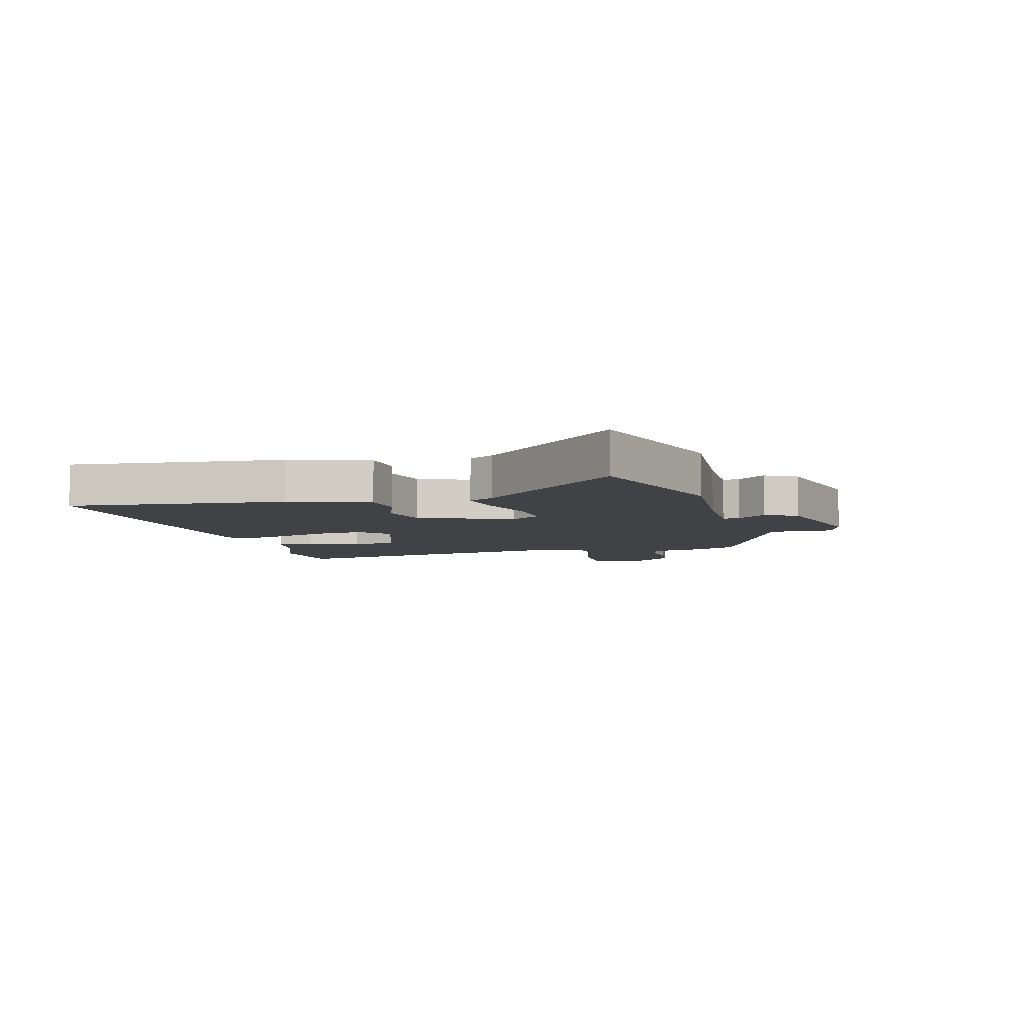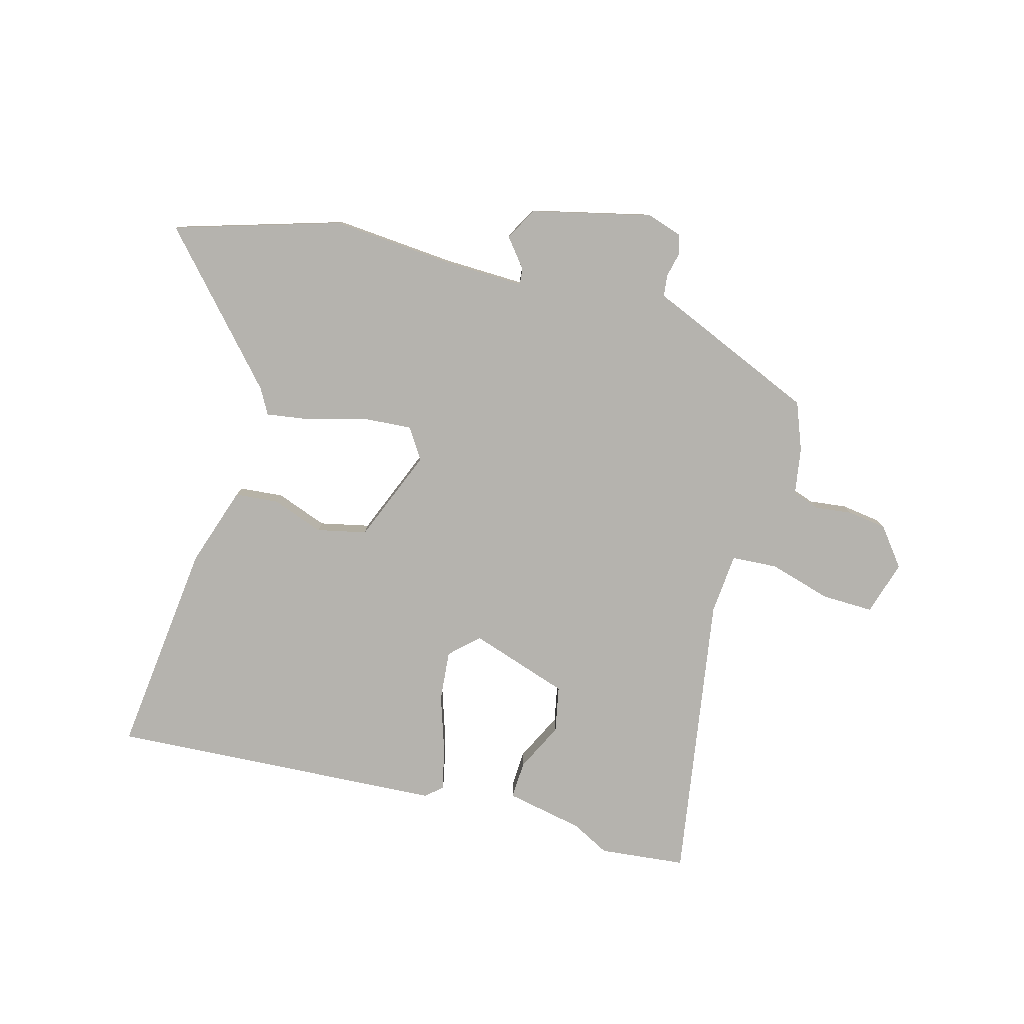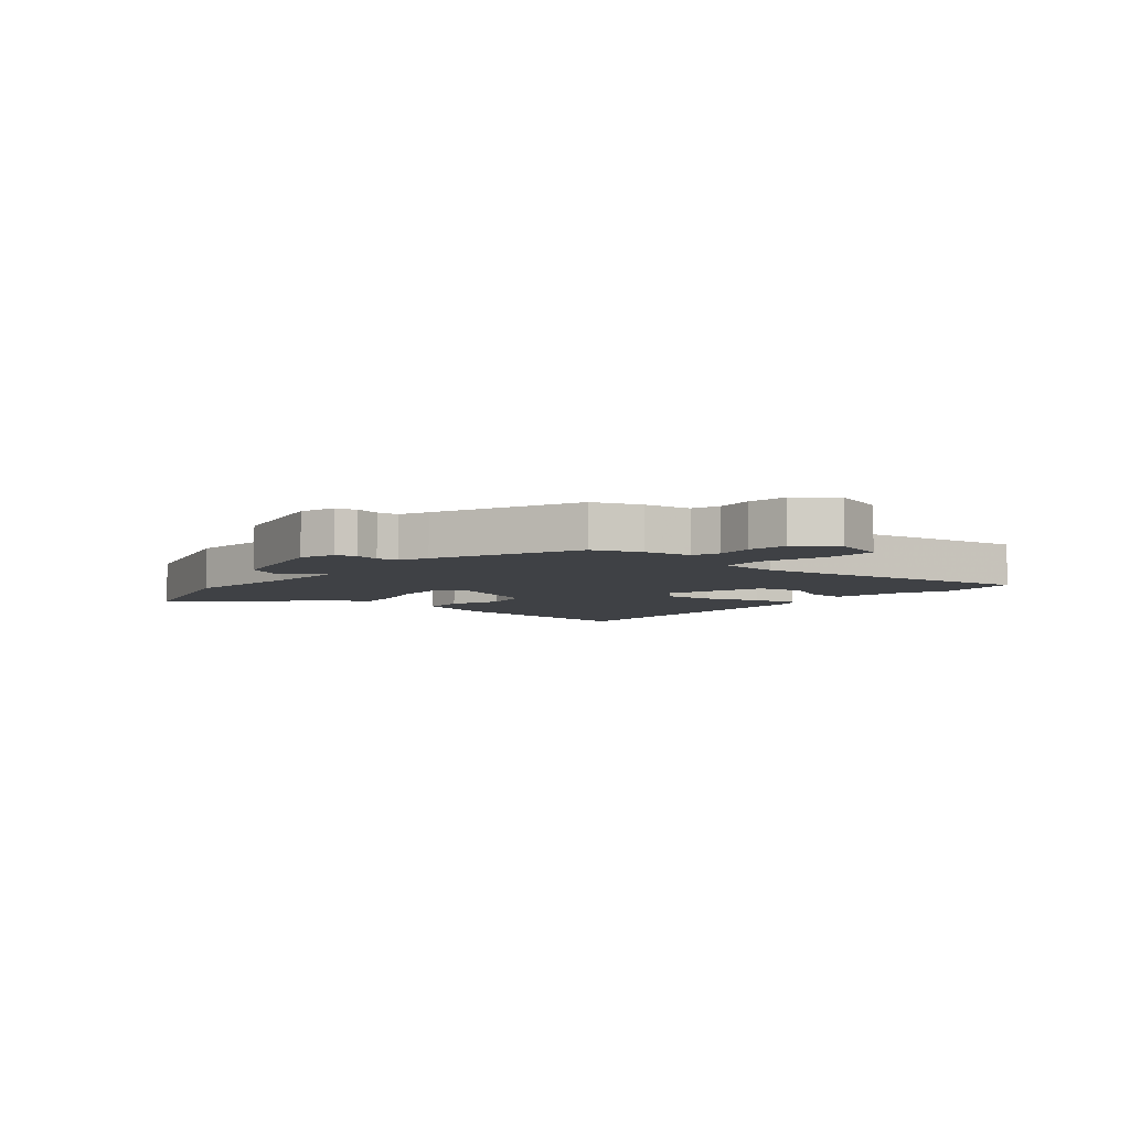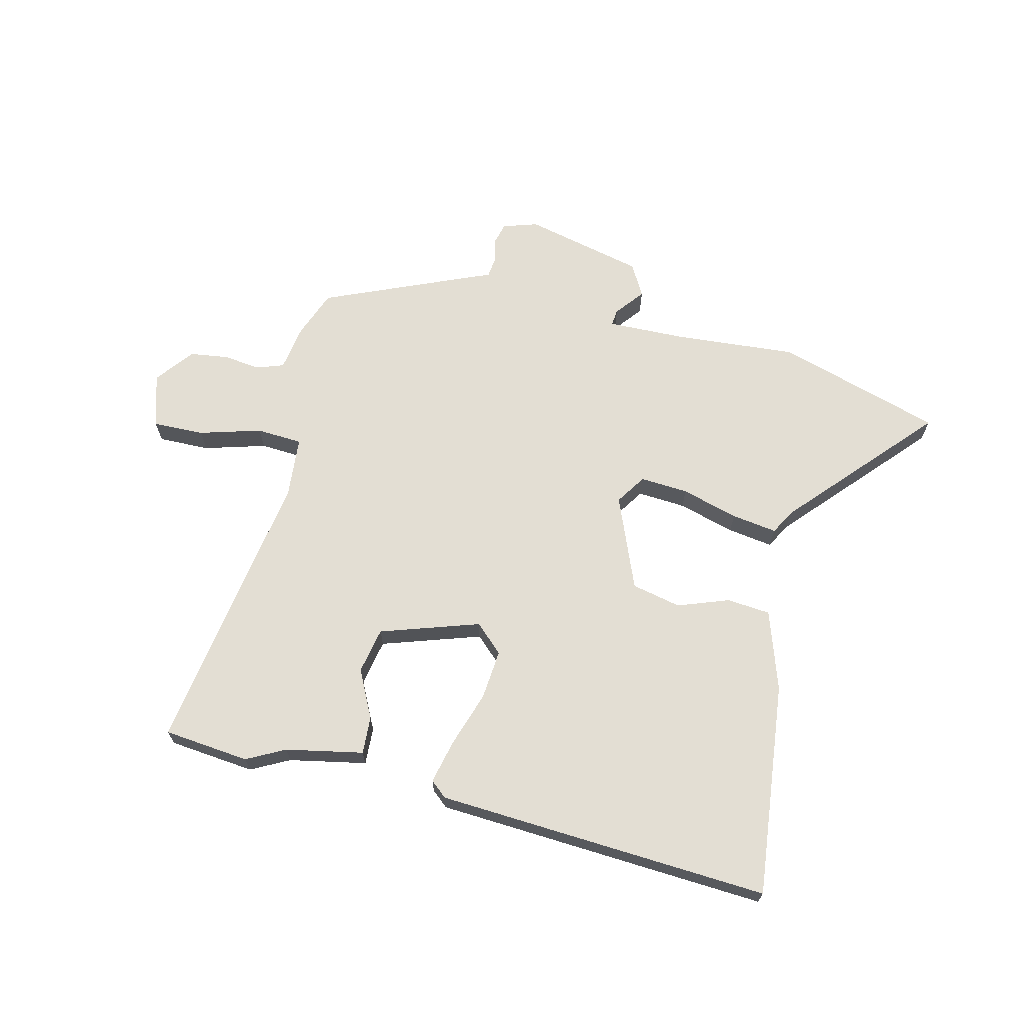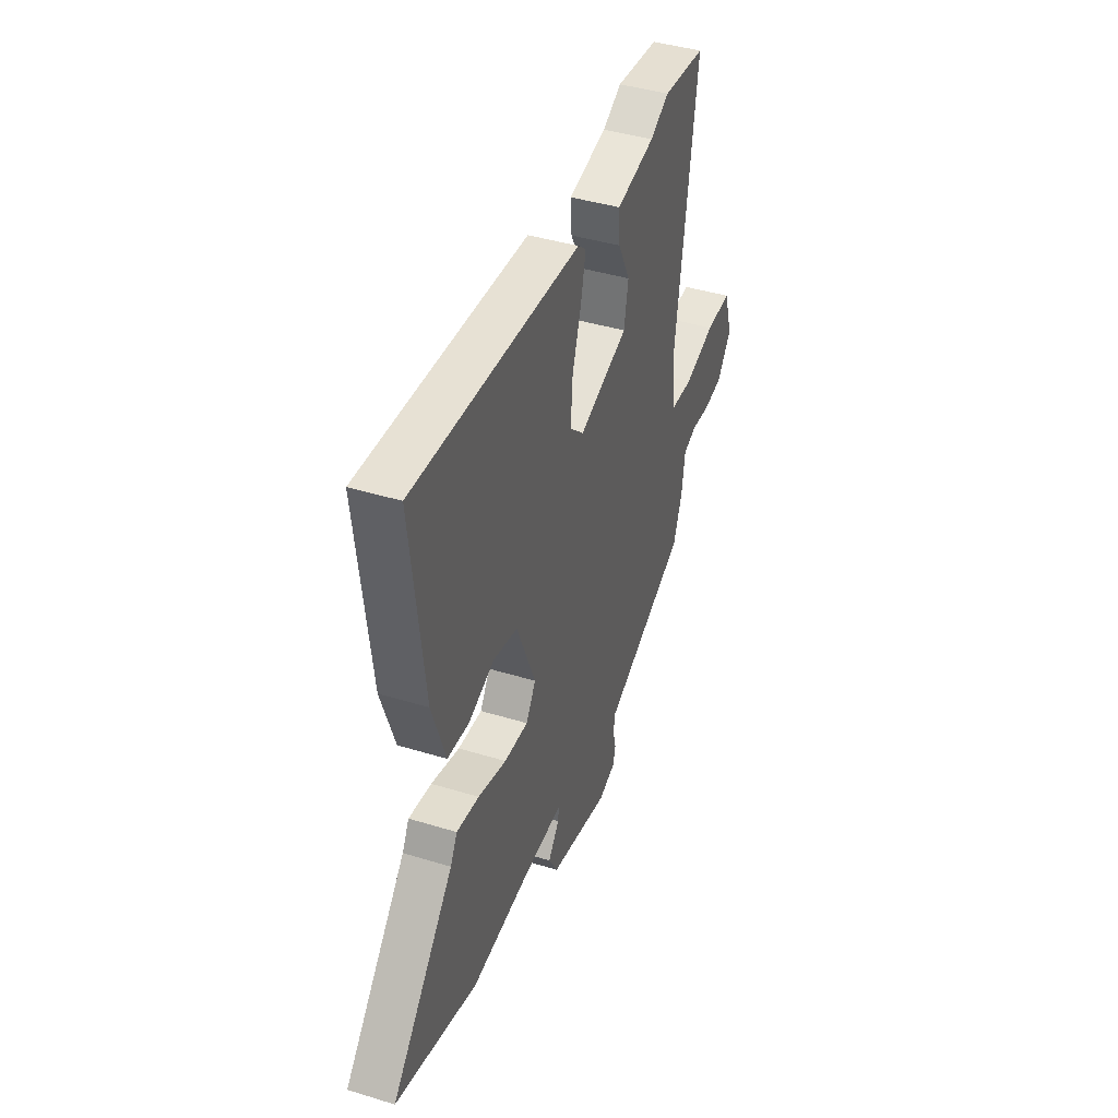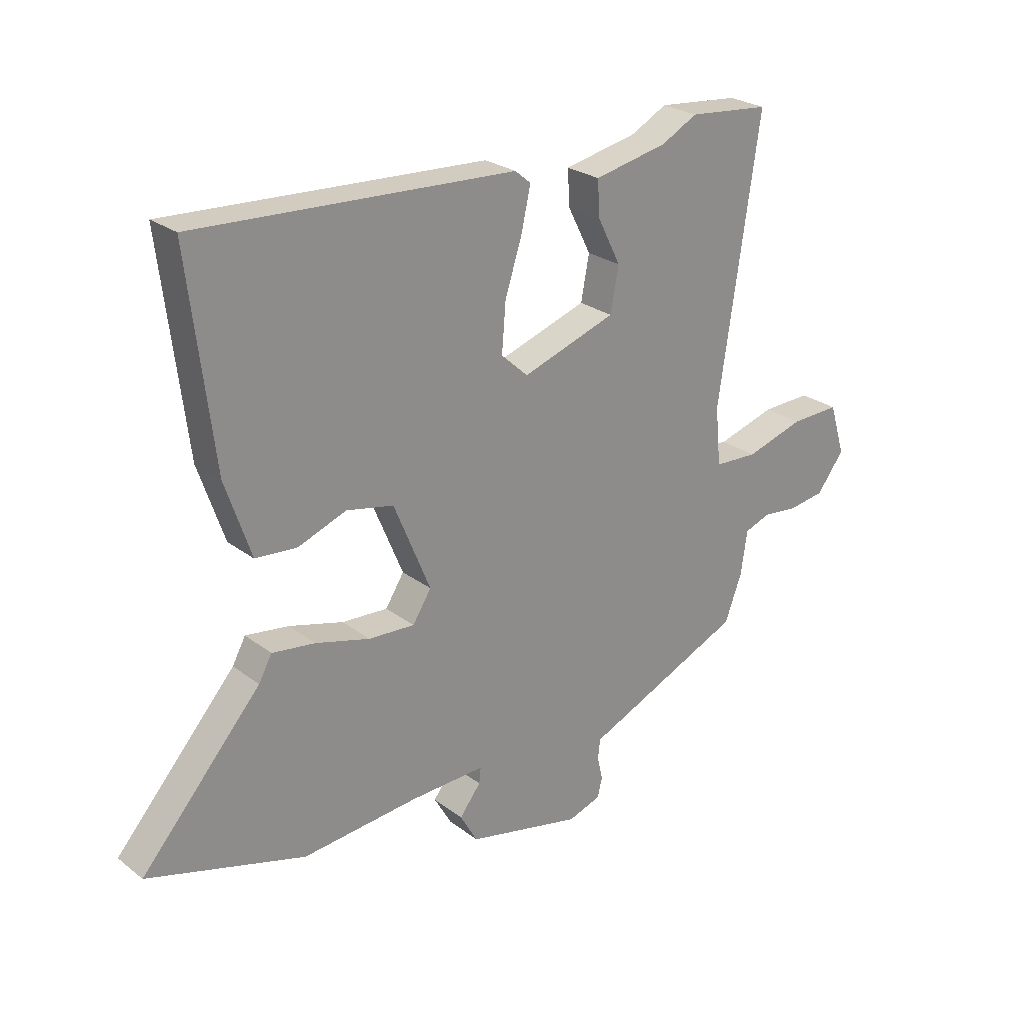
<metadata>
{"format":"obj","ext":"obj","renderer":"f3d","projection":"perspective","resolution":1024,"background":"white","views":[{"elev":-6.3,"azim":106.0,"up":"+Y"},{"elev":-80.0,"azim":165.3,"up":"+Y"},{"elev":-5.7,"azim":-129.8,"up":"+Y"},{"elev":67.3,"azim":14.2,"up":"+Y"},{"elev":41.8,"azim":110.3,"up":"+Z"},{"elev":25.4,"azim":140.4,"up":"+Z"}]}
</metadata>
<code>
v -0.531 0.07 0.497
v -0.382 0.07 0.511
v -0.316 0.07 0.476
v -0.182 0.07 0.448
v -0.186 0.07 0.383
v -0.228 0.07 0.3
v -0.213 0.07 0.22
v -0.042 0.07 0.162
v 0.007 0.07 0.207
v 0 0.07 0.294
v -0.031 0.07 0.391
v -0.048 0.07 0.467
v -0.019 0.07 0.491
v 0.56 0.07 0.52
v 0.515 0.07 0.148
v 0.468 0.07 0.01
v 0.392 0.07 0.004
v 0.304 0.07 0.037
v 0.218 0.07 0.019
v 0.151 0.07 -0.142
v 0.185 0.07 -0.195
v 0.269 0.07 -0.19
v 0.368 0.07 -0.163
v 0.447 0.07 -0.152
v 0.471 0.07 -0.196
v 0.69 0.07 -0.444
v 0.403 0.07 -0.528
v 0.192 0.07 -0.509
v 0.054 0.07 -0.504
v 0.057 0.07 -0.533
v 0.096 0.07 -0.583
v 0.064 0.07 -0.639
v -0.145 0.07 -0.686
v -0.205 0.07 -0.666
v -0.214 0.07 -0.63
v -0.204 0.07 -0.588
v -0.208 0.07 -0.551
v -0.257 0.07 -0.53
v -0.501 0.07 -0.423
v -0.532 0.07 -0.34
v -0.544 0.07 -0.259
v -0.591 0.07 -0.242
v -0.656 0.07 -0.249
v -0.723 0.07 -0.239
v -0.773 0.07 -0.173
v -0.744 0.07 -0.079
v -0.654 0.07 -0.082
v -0.547 0.07 -0.114
v -0.467 0.07 -0.11
v -0.457 0.07 -0.004
v -0.531 0 0.497
v -0.382 0 0.511
v -0.316 0 0.476
v -0.182 0 0.448
v -0.186 0 0.383
v -0.228 0 0.3
v -0.213 0 0.22
v -0.042 0 0.162
v 0.007 0 0.207
v 0 0 0.294
v -0.031 0 0.391
v -0.048 0 0.467
v -0.019 0 0.491
v 0.56 0 0.52
v 0.515 0 0.148
v 0.468 0 0.01
v 0.392 0 0.004
v 0.304 0 0.037
v 0.218 0 0.019
v 0.151 0 -0.142
v 0.185 0 -0.195
v 0.269 0 -0.19
v 0.368 0 -0.163
v 0.447 0 -0.152
v 0.471 0 -0.196
v 0.69 0 -0.444
v 0.403 0 -0.528
v 0.192 0 -0.509
v 0.054 0 -0.504
v 0.057 0 -0.533
v 0.096 0 -0.583
v 0.064 0 -0.639
v -0.145 0 -0.686
v -0.205 0 -0.666
v -0.214 0 -0.63
v -0.204 0 -0.588
v -0.208 0 -0.551
v -0.257 0 -0.53
v -0.501 0 -0.423
v -0.532 0 -0.34
v -0.544 0 -0.259
v -0.591 0 -0.242
v -0.656 0 -0.249
v -0.723 0 -0.239
v -0.773 0 -0.173
v -0.744 0 -0.079
v -0.654 0 -0.082
v -0.547 0 -0.114
v -0.467 0 -0.11
v -0.457 0 -0.004
f 45 46 47 48
f 45 48 49
f 42 43 44 45
f 41 42 45 49
f 40 41 49
f 37 38 39 40
f 37 40 49
f 33 34 35 36
f 33 36 37
f 30 31 32 33
f 29 30 33 37
f 25 26 27 28
f 25 28 29
f 22 23 24 25
f 21 22 25 29
f 20 21 29 37
f 15 16 17 18
f 15 18 19
f 14 15 19
f 13 14 19
f 10 11 12 13
f 10 13 19 20
f 3 4 5 6
f 3 6 7
f 50 1 2 3
f 50 3 7
f 49 50 7 8
f 37 49 8
f 20 37 8 9
f 9 10 20
f 98 97 96 95
f 99 98 95
f 95 94 93 92
f 99 95 92 91
f 99 91 90
f 90 89 88 87
f 99 90 87
f 86 85 84 83
f 87 86 83
f 83 82 81 80
f 87 83 80 79
f 78 77 76 75
f 79 78 75
f 75 74 73 72
f 79 75 72 71
f 87 79 71 70
f 68 67 66 65
f 69 68 65
f 69 65 64
f 69 64 63
f 63 62 61 60
f 70 69 63 60
f 56 55 54 53
f 57 56 53
f 53 52 51 100
f 57 53 100
f 58 57 100 99
f 58 99 87
f 59 58 87 70
f 70 60 59
f 1 51 52 2
f 2 52 53 3
f 3 53 54 4
f 4 54 55 5
f 5 55 56 6
f 6 56 57 7
f 7 57 58 8
f 8 58 59 9
f 9 59 60 10
f 10 60 61 11
f 11 61 62 12
f 12 62 63 13
f 13 63 64 14
f 14 64 65 15
f 15 65 66 16
f 16 66 67 17
f 17 67 68 18
f 18 68 69 19
f 19 69 70 20
f 20 70 71 21
f 21 71 72 22
f 22 72 73 23
f 23 73 74 24
f 24 74 75 25
f 25 75 76 26
f 26 76 77 27
f 27 77 78 28
f 28 78 79 29
f 29 79 80 30
f 30 80 81 31
f 31 81 82 32
f 32 82 83 33
f 33 83 84 34
f 34 84 85 35
f 35 85 86 36
f 36 86 87 37
f 37 87 88 38
f 38 88 89 39
f 39 89 90 40
f 40 90 91 41
f 41 91 92 42
f 42 92 93 43
f 43 93 94 44
f 44 94 95 45
f 45 95 96 46
f 46 96 97 47
f 47 97 98 48
f 48 98 99 49
f 49 99 100 50
f 50 100 51 1

</code>
